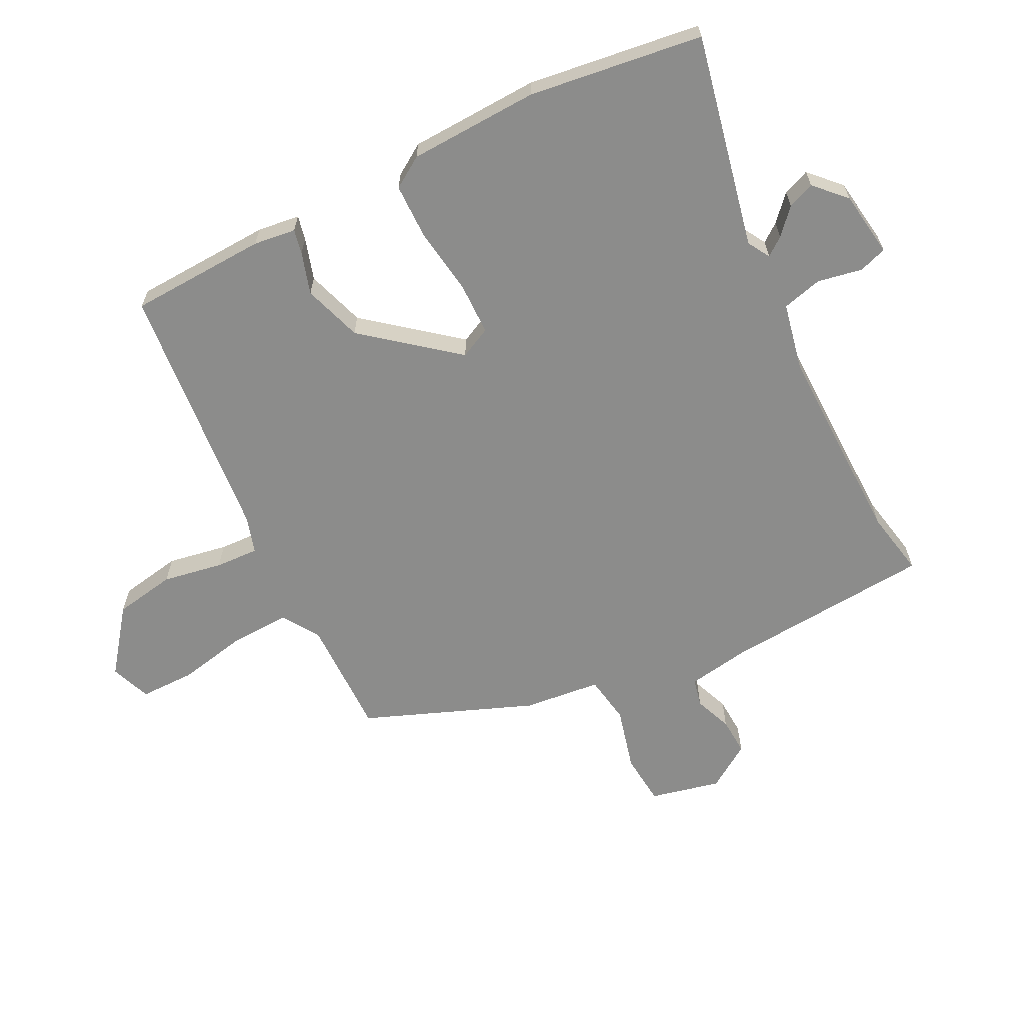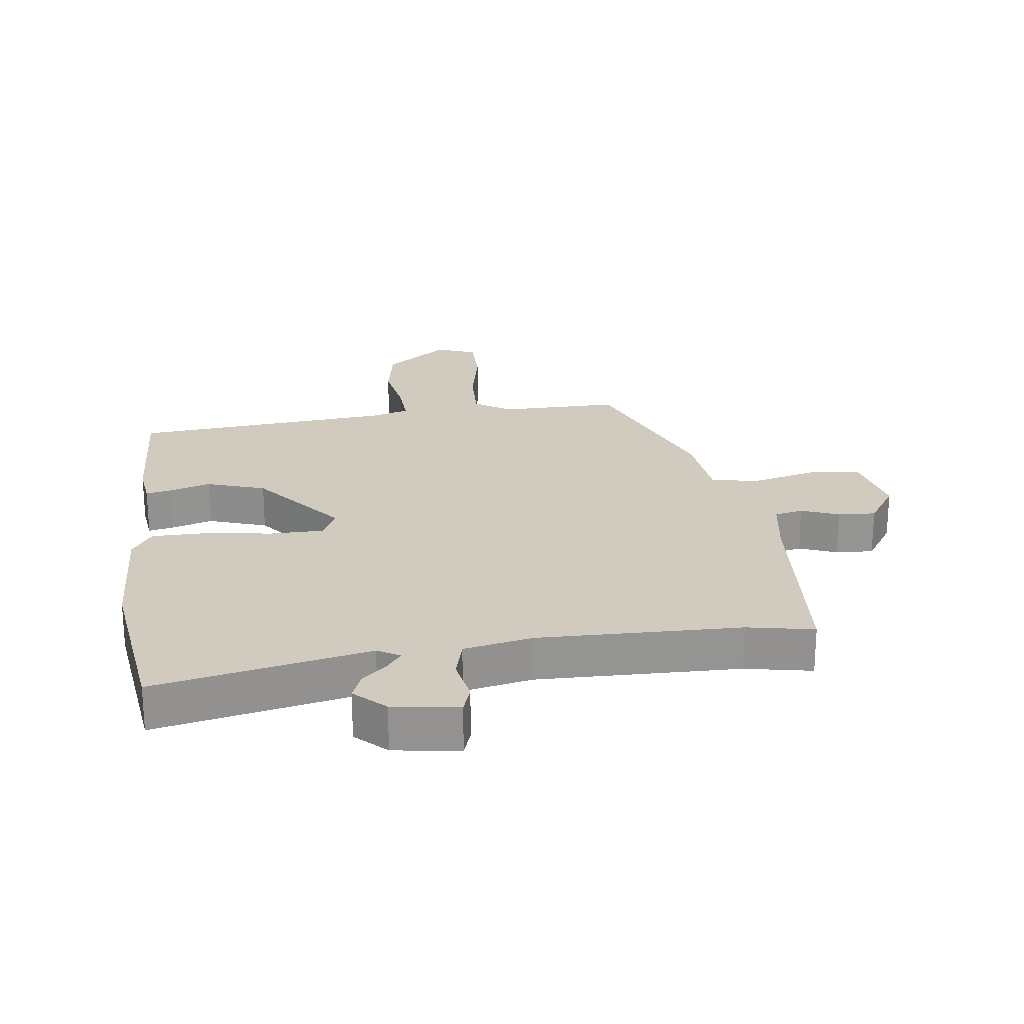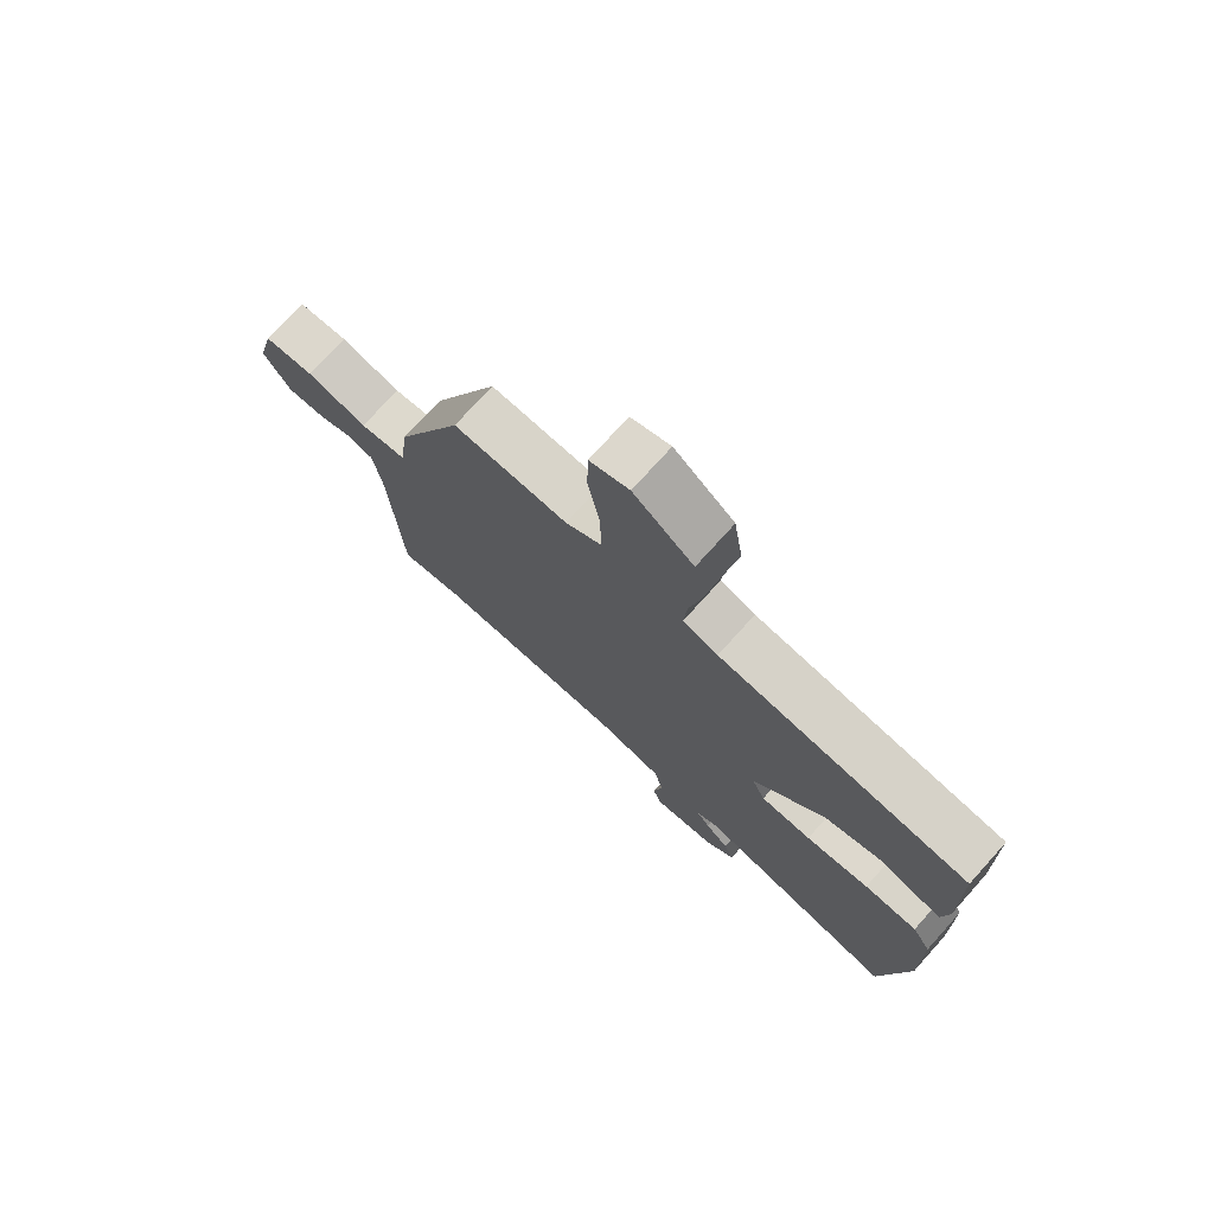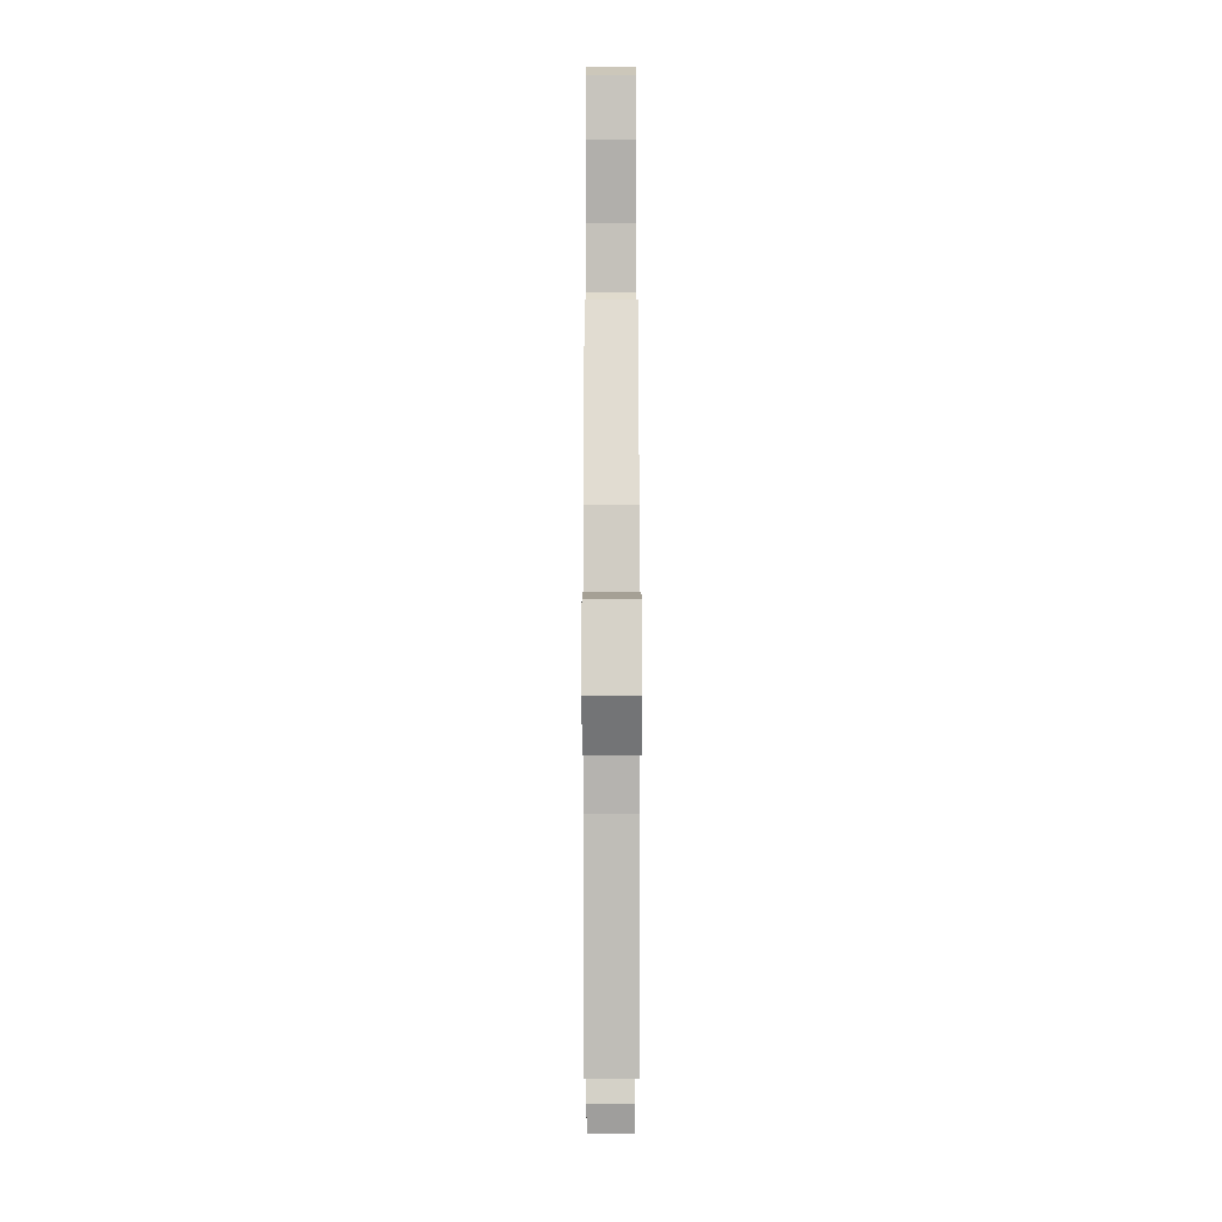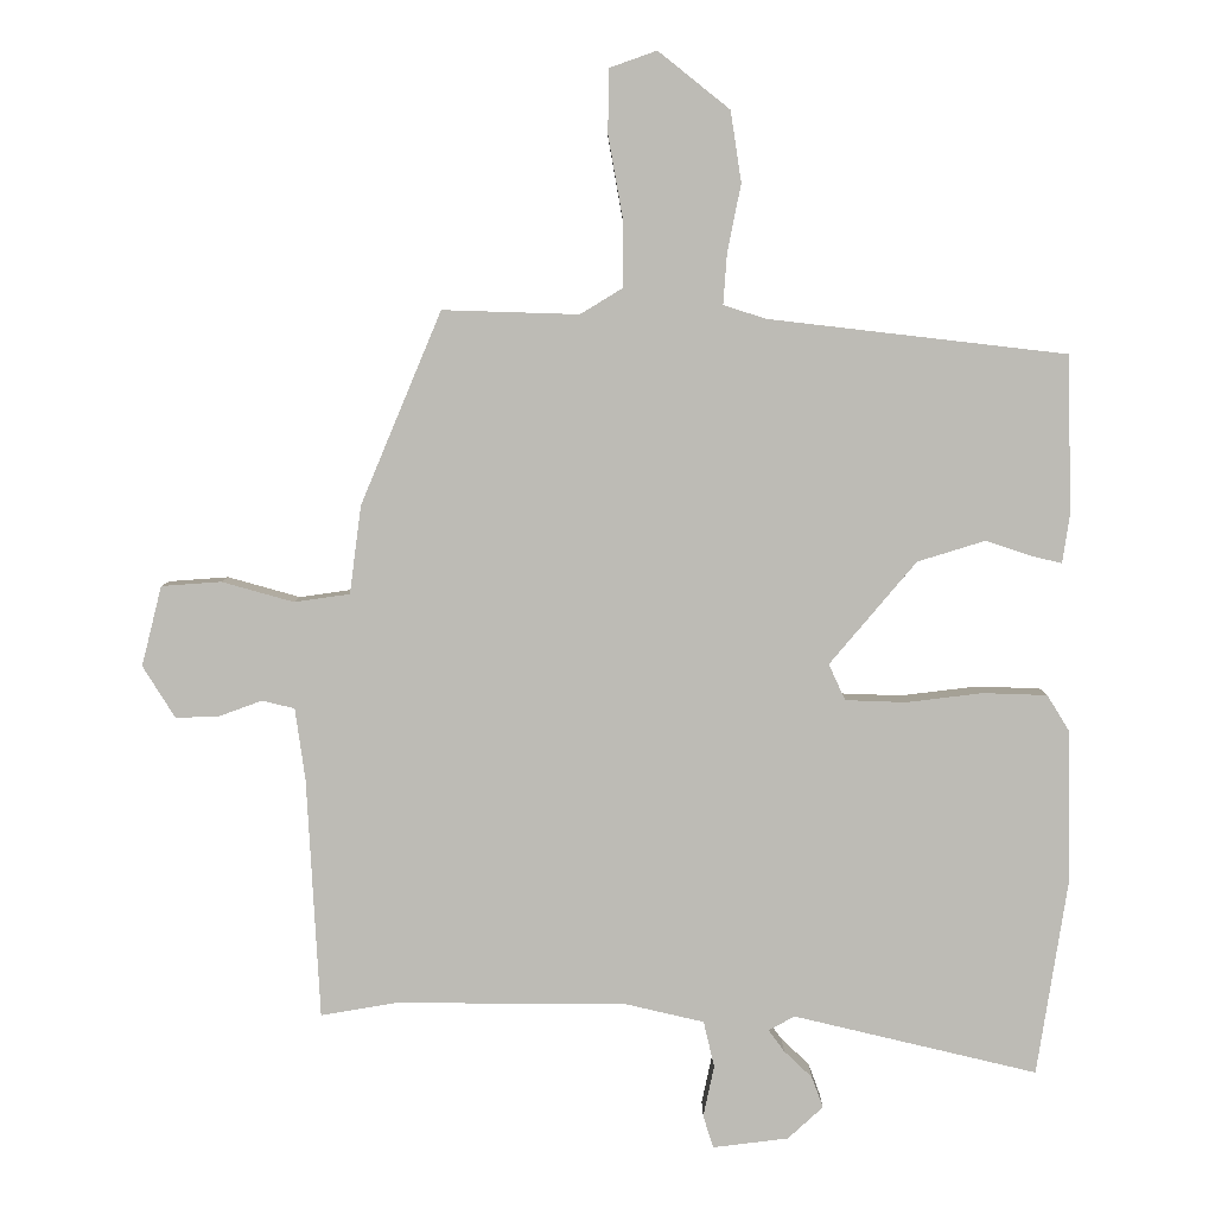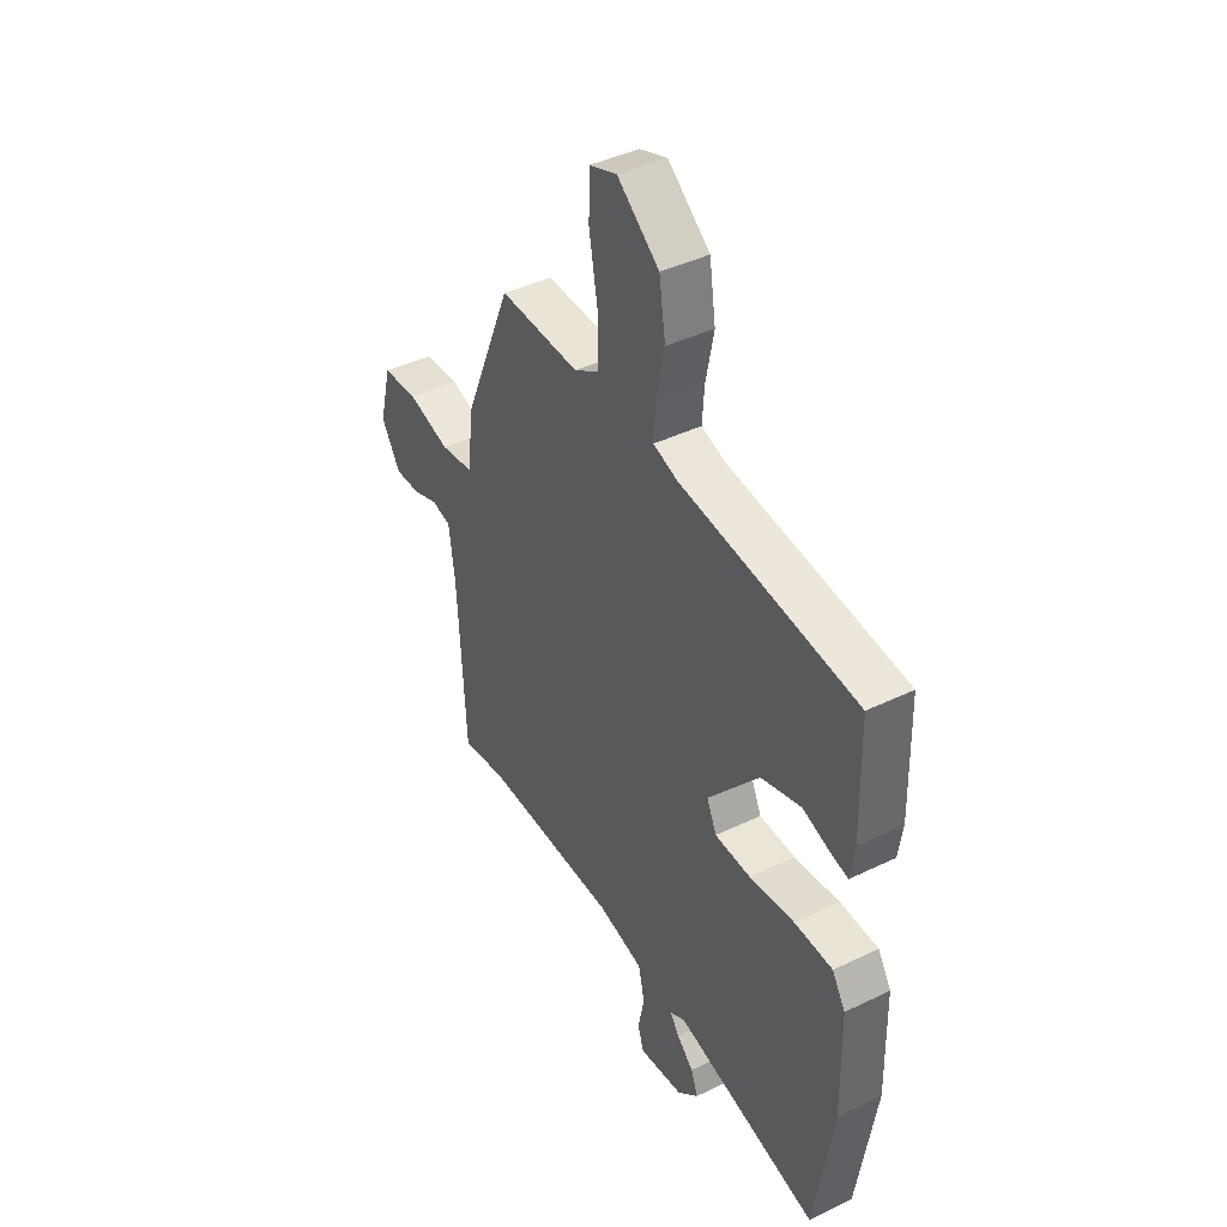
<metadata>
{"format":"obj","ext":"obj","renderer":"f3d","projection":"perspective","resolution":1024,"background":"white","views":[{"elev":-64.1,"azim":118.0,"up":"+Y"},{"elev":23.4,"azim":174.0,"up":"+Y"},{"elev":74.8,"azim":42.0,"up":"+Z"},{"elev":1.8,"azim":-90.1,"up":"+Z"},{"elev":5.9,"azim":0.2,"up":"+Z"},{"elev":41.7,"azim":59.7,"up":"+Z"}]}
</metadata>
<code>
v 0.53 0.07 -0.307
v 0.487 0.07 -0.583
v 0.149 0.07 -0.503
v 0.113 0.07 -0.523
v 0.135 0.07 -0.553
v 0.174 0.07 -0.59
v 0.19 0.07 -0.633
v 0.141 0.07 -0.678
v 0.036 0.07 -0.691
v 0.022 0.07 -0.646
v 0.037 0.07 -0.575
v 0.022 0.07 -0.511
v -0.086 0.07 -0.486
v -0.407 0.07 -0.484
v -0.513 0.07 -0.502
v -0.531 0.07 -0.169
v -0.545 0.07 -0.069
v -0.59 0.07 -0.058
v -0.65 0.07 -0.08
v -0.71 0.07 -0.082
v -0.755 0.07 -0.01
v -0.727 0.07 0.101
v -0.644 0.07 0.107
v -0.544 0.07 0.079
v -0.467 0.07 0.09
v -0.451 0.07 0.212
v -0.339 0.07 0.479
v -0.15 0.07 0.473
v -0.091 0.07 0.509
v -0.092 0.07 0.604
v -0.112 0.07 0.716
v -0.11 0.07 0.804
v -0.045 0.07 0.827
v 0.054 0.07 0.748
v 0.069 0.07 0.65
v 0.05 0.07 0.555
v 0.045 0.07 0.486
v 0.103 0.07 0.467
v 0.517 0.07 0.419
v 0.522 0.07 0.2
v 0.512 0.07 0.133
v 0.473 0.07 0.142
v 0.407 0.07 0.164
v 0.313 0.07 0.135
v 0.193 0.07 -0.007
v 0.216 0.07 -0.057
v 0.3 0.07 -0.06
v 0.406 0.07 -0.047
v 0.495 0.07 -0.05
v 0.526 0.07 -0.1
v 0.53 0 -0.307
v 0.487 0 -0.583
v 0.149 0 -0.503
v 0.113 0 -0.523
v 0.135 0 -0.553
v 0.174 0 -0.59
v 0.19 0 -0.633
v 0.141 0 -0.678
v 0.036 0 -0.691
v 0.022 0 -0.646
v 0.037 0 -0.575
v 0.022 0 -0.511
v -0.086 0 -0.486
v -0.407 0 -0.484
v -0.513 0 -0.502
v -0.531 0 -0.169
v -0.545 0 -0.069
v -0.59 0 -0.058
v -0.65 0 -0.08
v -0.71 0 -0.082
v -0.755 0 -0.01
v -0.727 0 0.101
v -0.644 0 0.107
v -0.544 0 0.079
v -0.467 0 0.09
v -0.451 0 0.212
v -0.339 0 0.479
v -0.15 0 0.473
v -0.091 0 0.509
v -0.092 0 0.604
v -0.112 0 0.716
v -0.11 0 0.804
v -0.045 0 0.827
v 0.054 0 0.748
v 0.069 0 0.65
v 0.05 0 0.555
v 0.045 0 0.486
v 0.103 0 0.467
v 0.517 0 0.419
v 0.522 0 0.2
v 0.512 0 0.133
v 0.473 0 0.142
v 0.407 0 0.164
v 0.313 0 0.135
v 0.193 0 -0.007
v 0.216 0 -0.057
v 0.3 0 -0.06
v 0.406 0 -0.047
v 0.495 0 -0.05
v 0.526 0 -0.1
f 47 48 49 50
f 46 47 50 1
f 40 41 42 43
f 38 39 40 43
f 37 38 43 44
f 33 34 35 36
f 33 36 37
f 30 31 32 33
f 29 30 33 37
f 28 29 37 44
f 25 26 27 28
f 21 22 23 24
f 21 24 25
f 18 19 20 21
f 17 18 21 25
f 16 17 25 28
f 14 15 16 28
f 8 9 10 11
f 8 11 12
f 5 6 7 8
f 4 5 8 12
f 3 4 12 13
f 46 1 2 3
f 45 46 3 13
f 14 28 44 45
f 13 14 45
f 100 99 98 97
f 51 100 97 96
f 93 92 91 90
f 93 90 89 88
f 94 93 88 87
f 86 85 84 83
f 87 86 83
f 83 82 81 80
f 87 83 80 79
f 94 87 79 78
f 78 77 76 75
f 74 73 72 71
f 75 74 71
f 71 70 69 68
f 75 71 68 67
f 78 75 67 66
f 78 66 65 64
f 61 60 59 58
f 62 61 58
f 58 57 56 55
f 62 58 55 54
f 63 62 54 53
f 53 52 51 96
f 63 53 96 95
f 95 94 78 64
f 95 64 63
f 1 51 52 2
f 2 52 53 3
f 3 53 54 4
f 4 54 55 5
f 5 55 56 6
f 6 56 57 7
f 7 57 58 8
f 8 58 59 9
f 9 59 60 10
f 10 60 61 11
f 11 61 62 12
f 12 62 63 13
f 13 63 64 14
f 14 64 65 15
f 15 65 66 16
f 16 66 67 17
f 17 67 68 18
f 18 68 69 19
f 19 69 70 20
f 20 70 71 21
f 21 71 72 22
f 22 72 73 23
f 23 73 74 24
f 24 74 75 25
f 25 75 76 26
f 26 76 77 27
f 27 77 78 28
f 28 78 79 29
f 29 79 80 30
f 30 80 81 31
f 31 81 82 32
f 32 82 83 33
f 33 83 84 34
f 34 84 85 35
f 35 85 86 36
f 36 86 87 37
f 37 87 88 38
f 38 88 89 39
f 39 89 90 40
f 40 90 91 41
f 41 91 92 42
f 42 92 93 43
f 43 93 94 44
f 44 94 95 45
f 45 95 96 46
f 46 96 97 47
f 47 97 98 48
f 48 98 99 49
f 49 99 100 50
f 50 100 51 1

</code>
